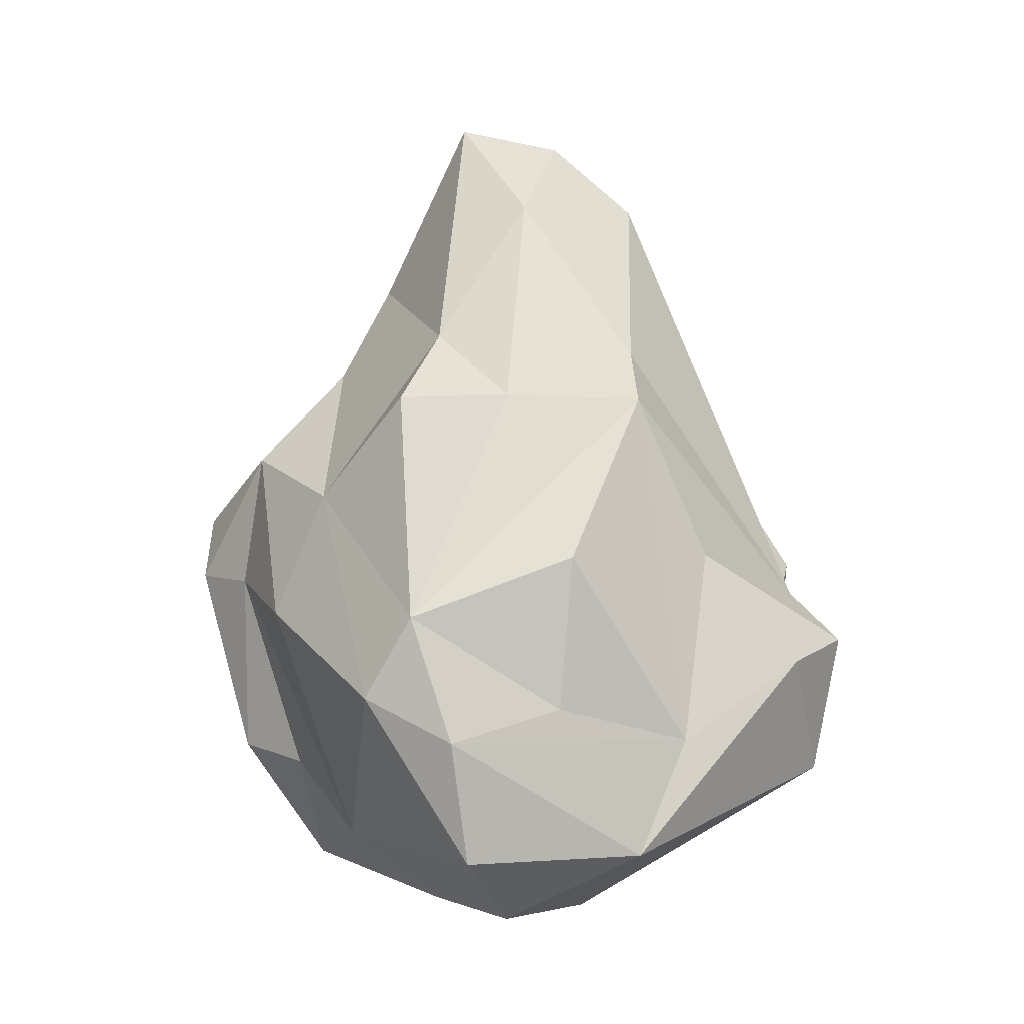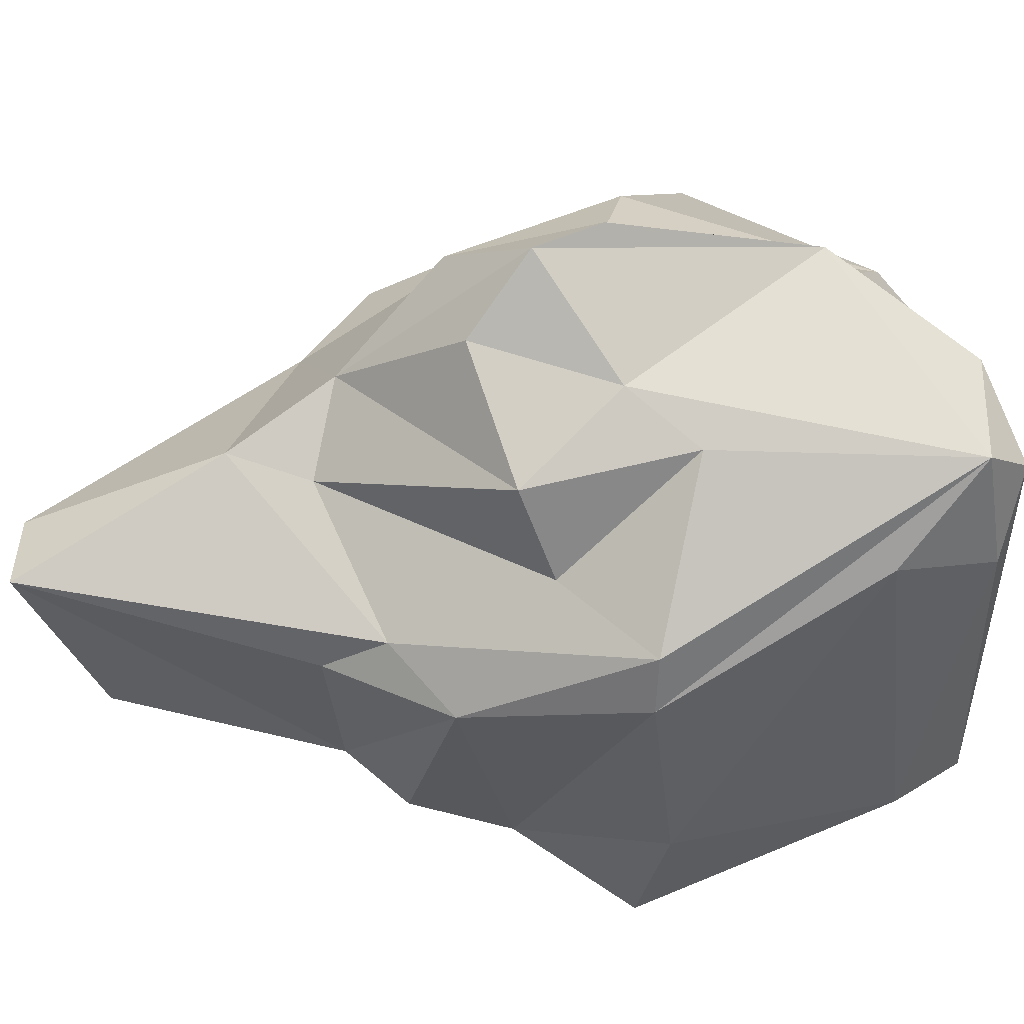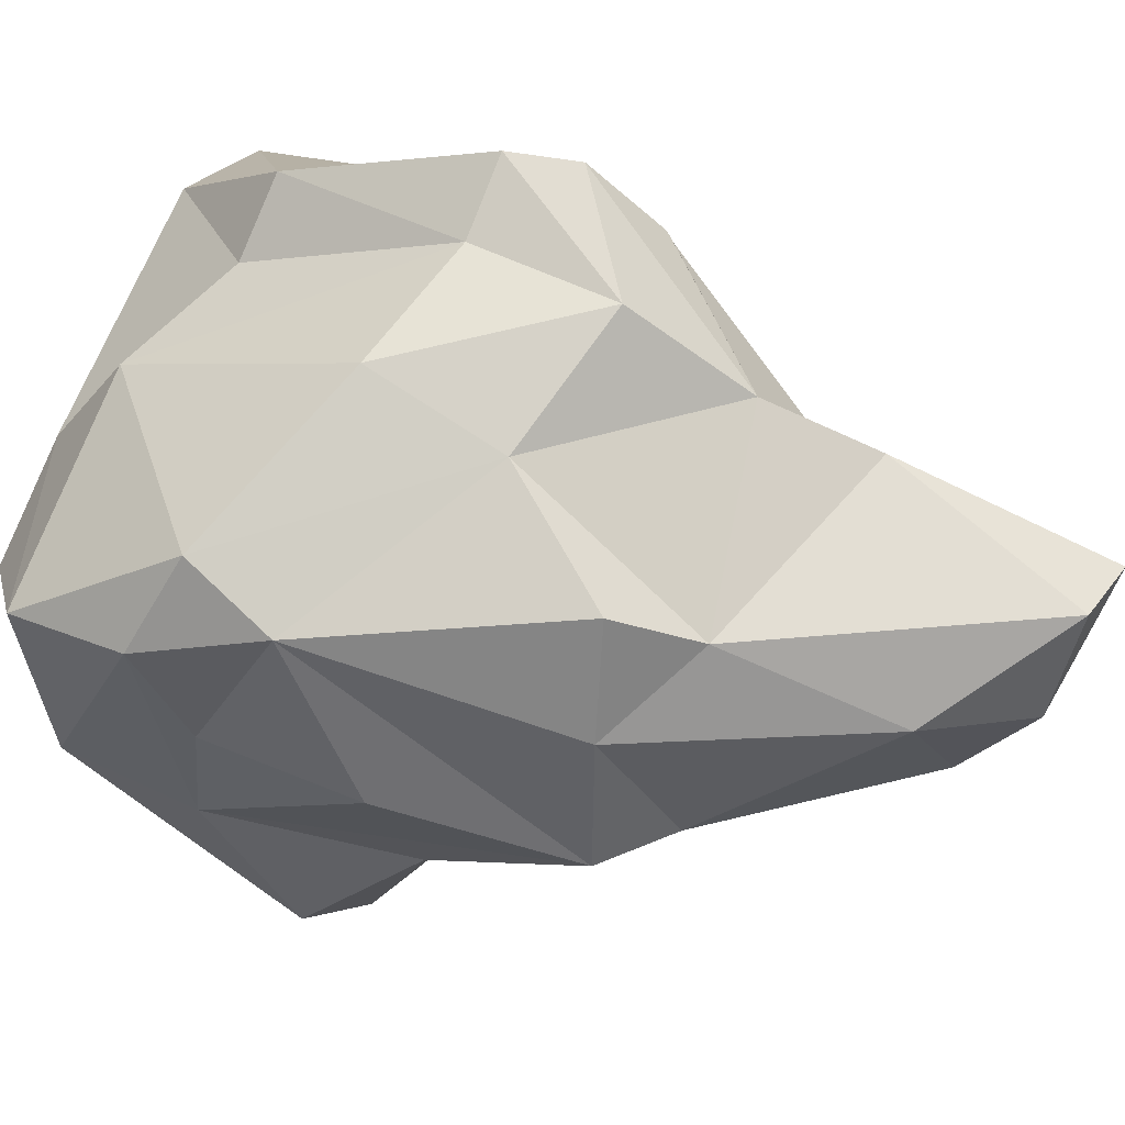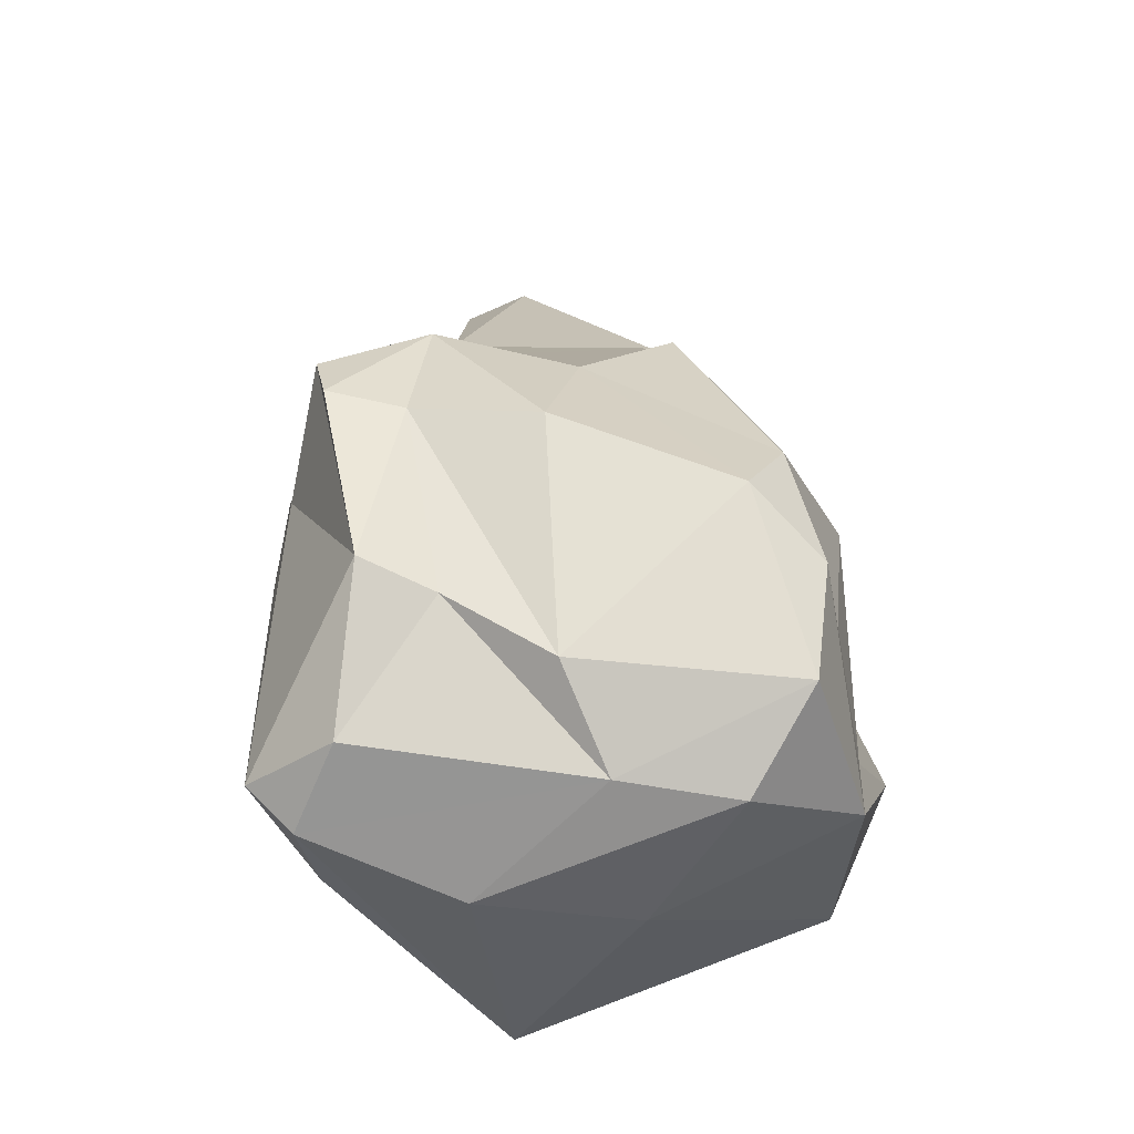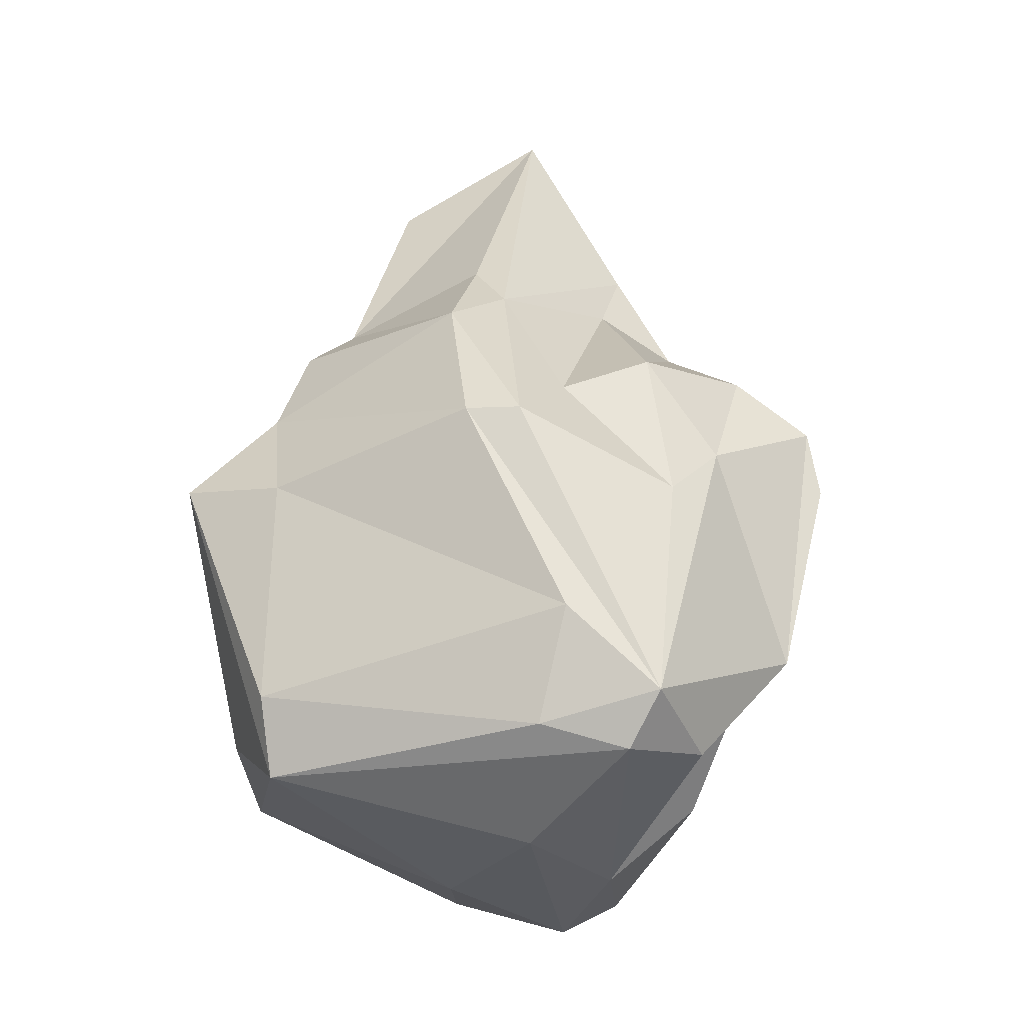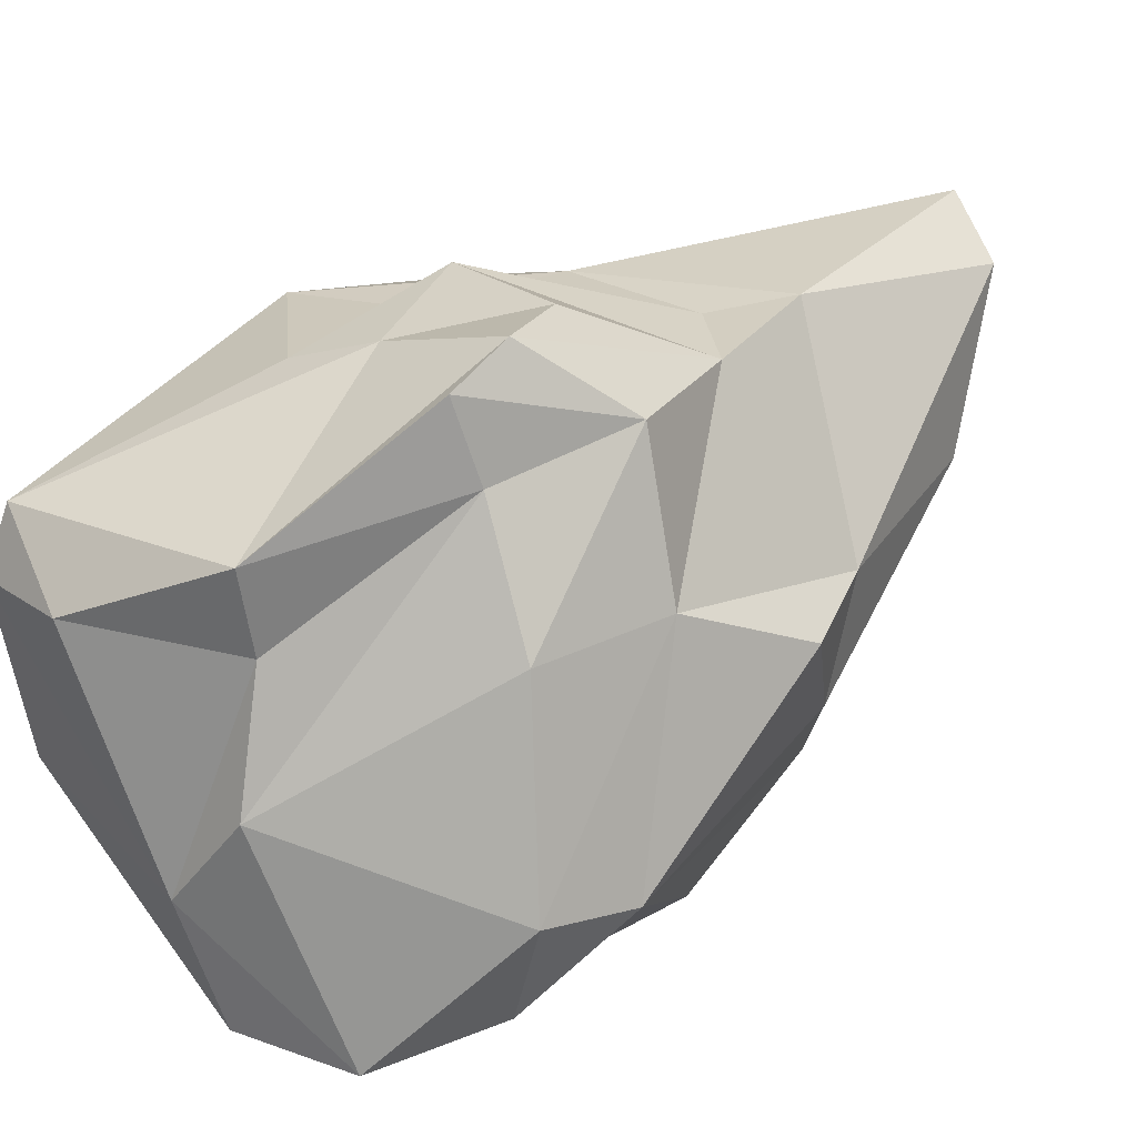
<metadata>
{"format":"obj","ext":"obj","renderer":"f3d","projection":"perspective","resolution":1024,"background":"white","views":[{"elev":-2.6,"azim":89.9,"up":"+Y"},{"elev":41.1,"azim":-96.9,"up":"+Z"},{"elev":37.4,"azim":111.8,"up":"+Z"},{"elev":-49.5,"azim":31.3,"up":"+Y"},{"elev":-34.0,"azim":-74.6,"up":"+Y"},{"elev":69.8,"azim":57.9,"up":"+Z"}]}
</metadata>
<code>
g default
v -32.2 -1.409 5.694
v -32.96 0.03547 4.051
v -29.6 -11.94 -4.709
v -25.27 1.558 -2.691
v -27.95 -4.73 -11.52
v -36.74 -8.407 0.2061
v -30.84 9.011 -4.037
v -32.98 9.894 -1.523
v -31.13 9.597 -1.476
v -35.73 -10.44 2.19
v -32.42 -12.32 -1.849
v -35.55 -0.7271 2.152
v -36.02 -1.456 0.05254
v -32.83 -2.648 -10.76
v -27.85 -8.106 -10.82
v -32.86 8.109 -5.344
v -26.99 2.786 -5.949
v -23.75 -2.643 -4.318
v -31.9 5.105 0.6894
v -32.7 3.294 0.3899
v -31.5 -4.601 -10.17
v -25.14 -7.235 -7.211
v -24.68 -10.09 -6.032
v -32.36 -0.7475 -9.485
v -31.06 7.271 -6.117
v -31.74 -2.959 5.866
v -27.31 -4.036 3.402
v -30.08 0.1988 4.091
v -31.11 2.651 1.917
v -34.25 -3.05 3.587
v -35.74 2.035 -1.606
v -37.06 -3.946 -7.172
v -38.12 -3.242 -1.906
v -37.94 -3.323 -0.587
v -28.96 -3.487 -10.35
v -35.32 3.432 -2.514
v -35.49 -0.6427 -7.959
v -37.05 0.7593 -2.658
v -35.02 1.67 -7.329
v -34.08 2.985 -6.445
v -28.21 -11.56 -0.8257
v -33.05 -10.85 2.6
v -31.38 -7.702 4.587
v -28.15 -9.83 1.423
v -30.22 -8.099 3.016
v -30.31 -3.146 4.574
v -27.15 -0.9486 2.145
v -34.99 -11.49 1.245
v -35.71 -10.91 -0.7433
v -35.96 -9.299 -7.667
v -36.56 -3.299 -9.811
v -22.93 -7.198 -1.331
v -23.97 -6.419 -4.007
v -23.66 -6.136 0.8172
v -25.73 1.537 0.04435
v -25.46 1.439 -6.057
v -23.26 -4.132 -0.3264
v -25.9 -11.83 -2.672
v -23.61 -10.2 -1.723
v -25.67 -5.256 -10.11
v -26.1 -2.522 -7.816
v -28.44 6.966 -3.162
v -26.86 3.252 -0.9056
v -31.68 -8.214 -10.05
v -35.28 -4.528 2.615
v -34.95 -11 -7.692
g pPlatonic9
f 43 1 30
f 26 1 43
f 26 28 1
f 2 1 29
f 60 23 15
f 64 15 66
f 15 23 3
f 23 58 3
f 13 65 12
f 34 65 13
f 10 65 34
f 64 51 14
f 31 19 8
f 8 36 31
f 64 5 15
f 21 35 5
f 61 56 22
f 37 39 24
f 39 40 24
f 40 16 25
f 29 20 12
f 65 30 12
f 4 63 55
f 1 2 30
f 61 60 5
f 61 5 35
f 55 57 4
f 13 20 31
f 6 49 10
f 24 35 21
f 37 32 33
f 33 38 37
f 36 38 31
f 7 9 62
f 7 8 9
f 8 19 9
f 48 10 49
f 10 30 65
f 48 42 10
f 10 42 43
f 10 43 30
f 41 42 48
f 11 41 48
f 58 41 11
f 6 33 32
f 37 51 32
f 17 35 25
f 35 56 61
f 35 17 56
f 12 20 13
f 2 29 12
f 30 2 12
f 14 24 21
f 5 60 15
f 7 62 25
f 16 7 25
f 8 7 16
f 62 63 4
f 17 4 56
f 17 62 4
f 62 17 25
f 53 22 18
f 22 56 18
f 57 56 4
f 19 20 29
f 5 64 21
f 60 22 23
f 22 53 52
f 22 52 23
f 13 31 34
f 40 25 24
f 35 24 25
f 47 55 63
f 47 63 29
f 29 63 19
f 45 46 43
f 43 46 26
f 46 27 28
f 46 28 26
f 28 27 47
f 47 29 28
f 28 29 1
f 31 20 19
f 38 34 31
f 34 33 10
f 33 34 38
f 6 10 33
f 8 16 40
f 8 40 36
f 38 39 37
f 36 40 38
f 38 40 39
f 59 41 58
f 59 44 41
f 44 45 41
f 41 45 42
f 59 54 44
f 45 43 42
f 44 46 45
f 54 27 44
f 27 46 44
f 54 47 27
f 55 47 57
f 66 48 49
f 66 11 48
f 66 3 11
f 3 58 11
f 66 49 50
f 15 3 66
f 49 6 50
f 6 32 50
f 50 32 51
f 23 52 59
f 53 57 52
f 53 18 57
f 59 52 54
f 57 54 52
f 54 57 47
f 57 18 56
f 23 59 58
f 14 51 24
f 51 37 24
f 62 9 63
f 60 61 22
f 9 19 63
f 51 66 50
f 66 51 64
f 21 64 14

</code>
